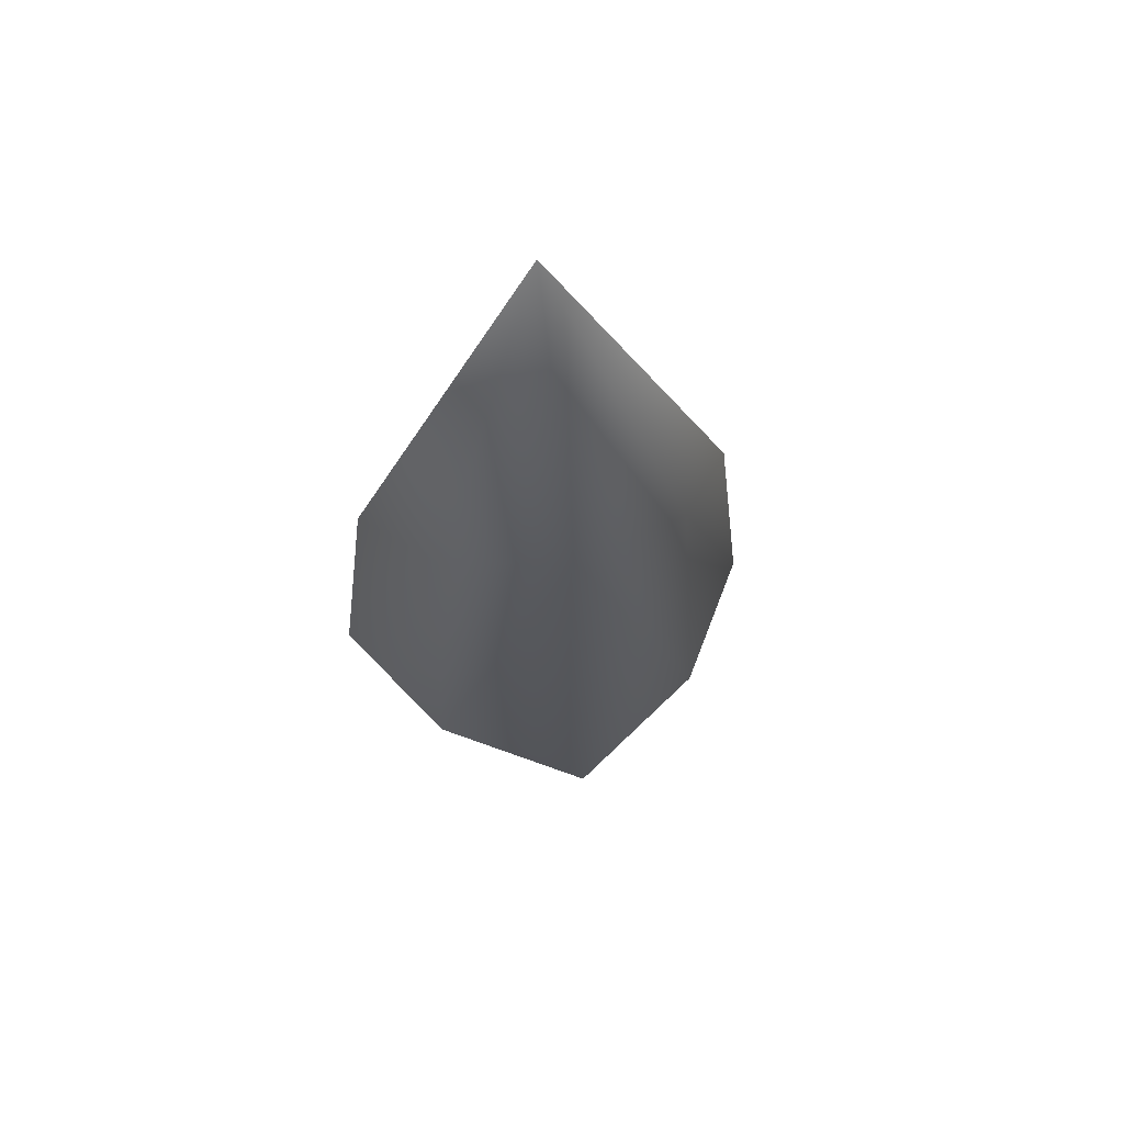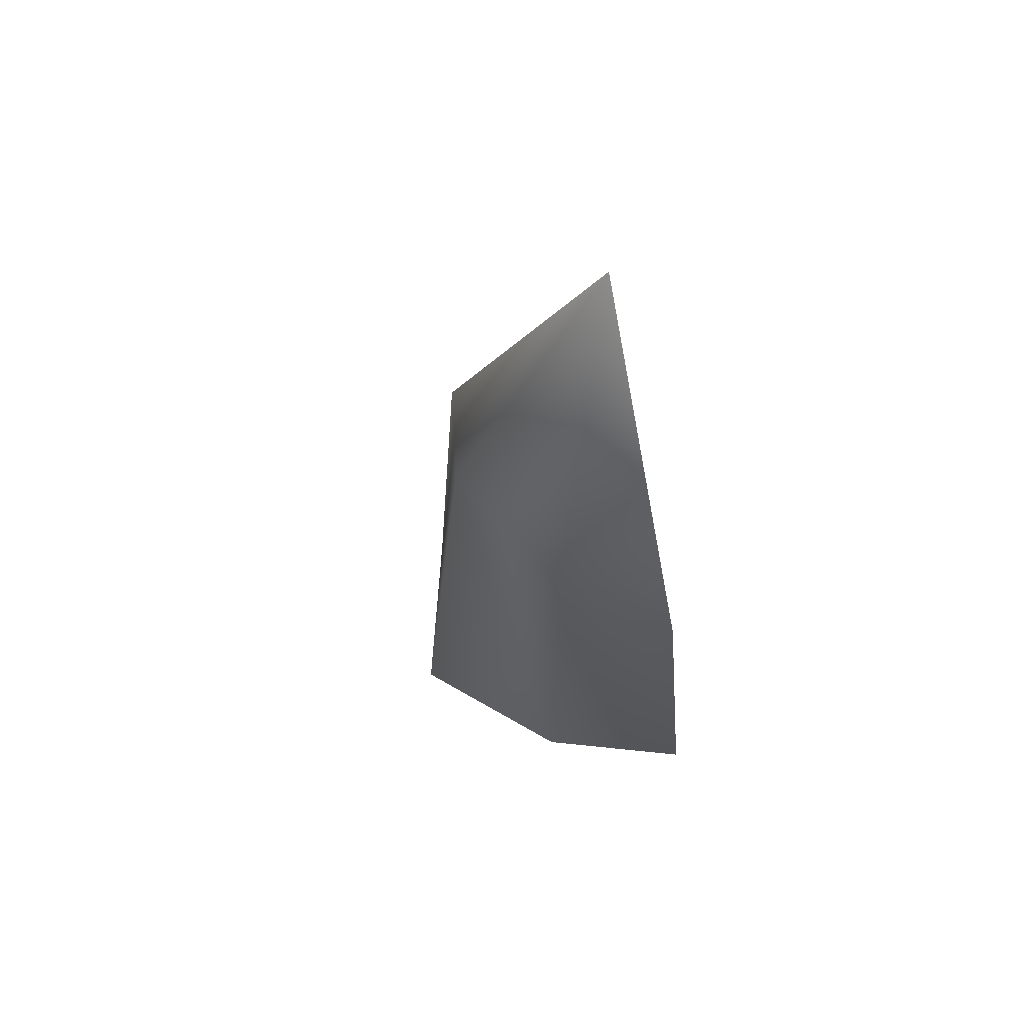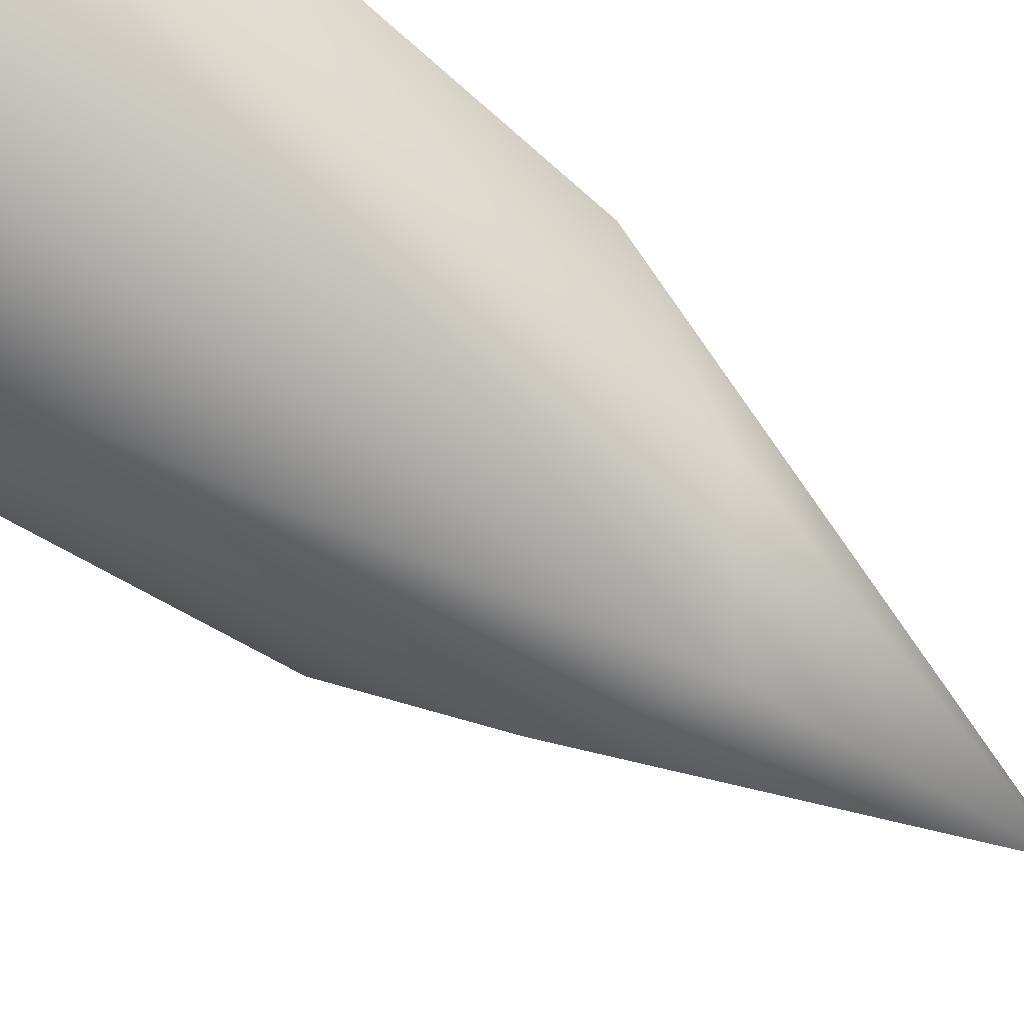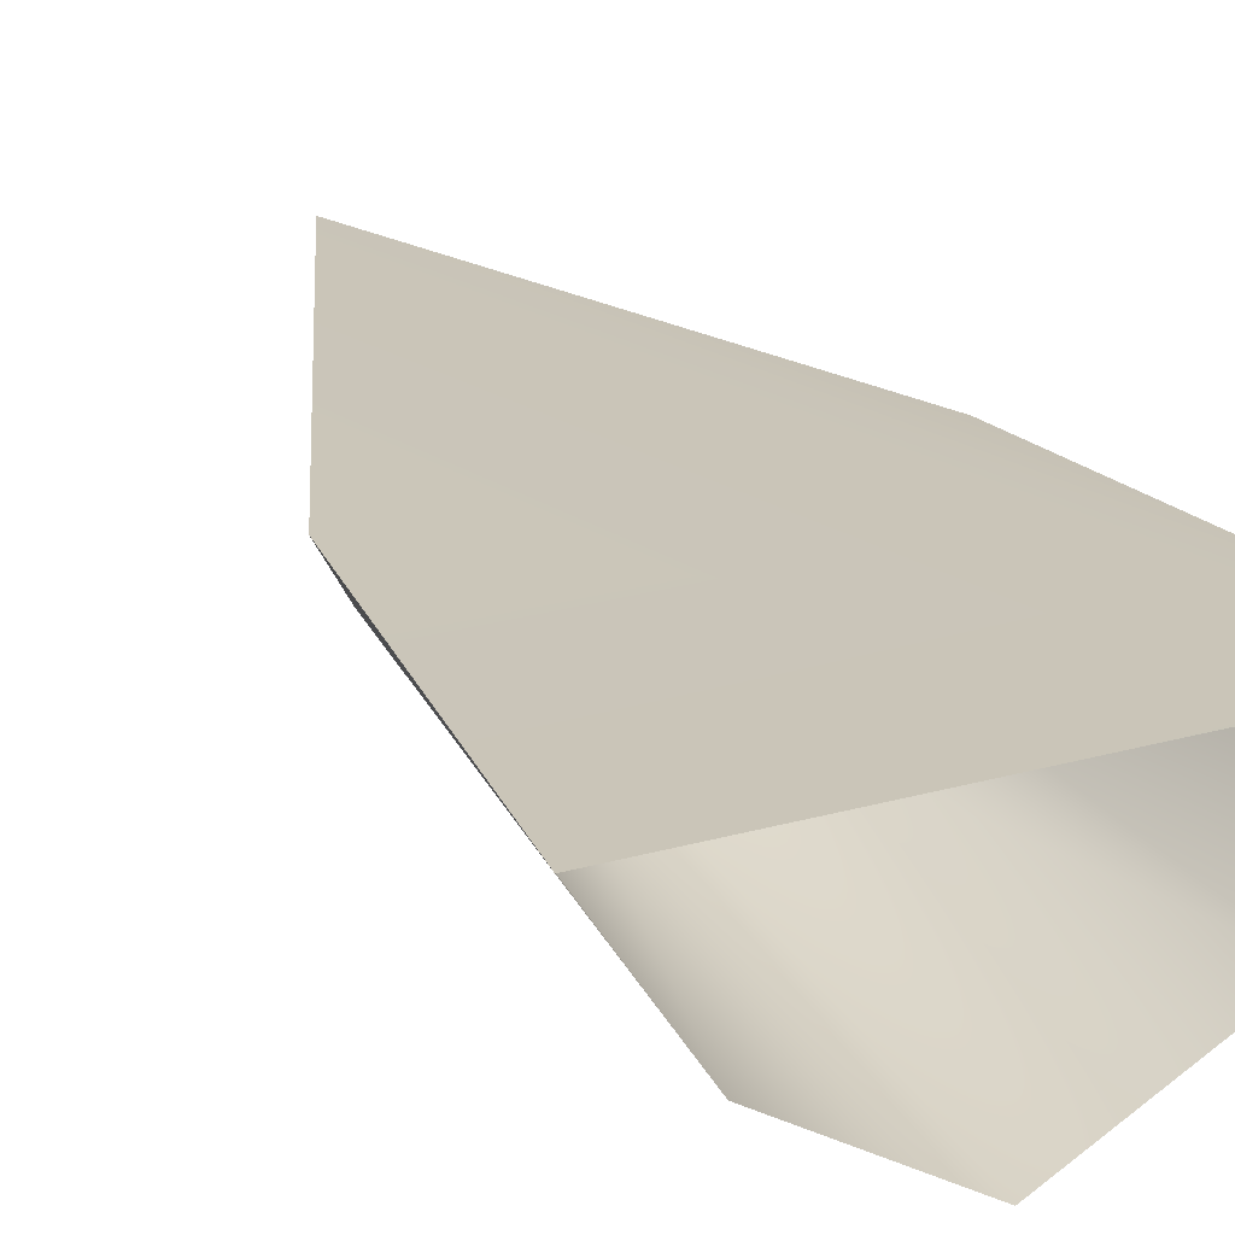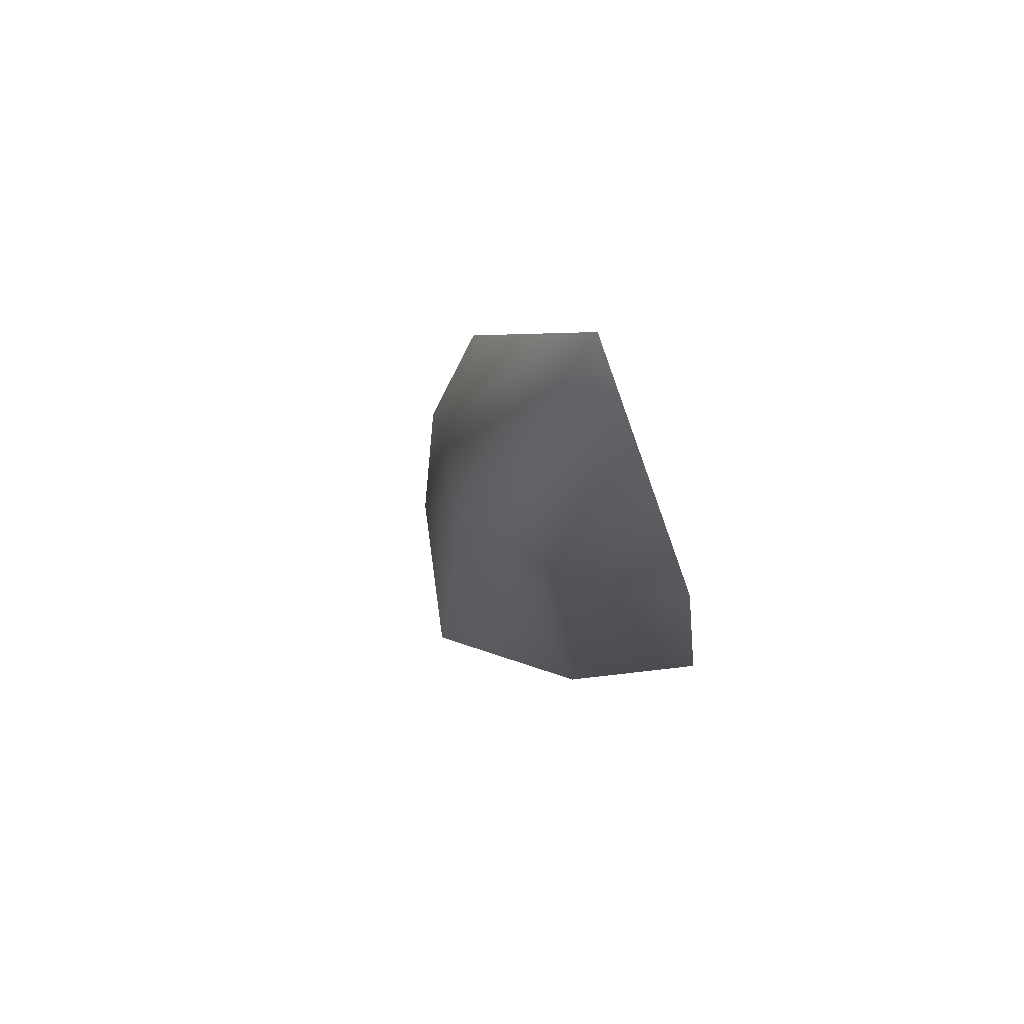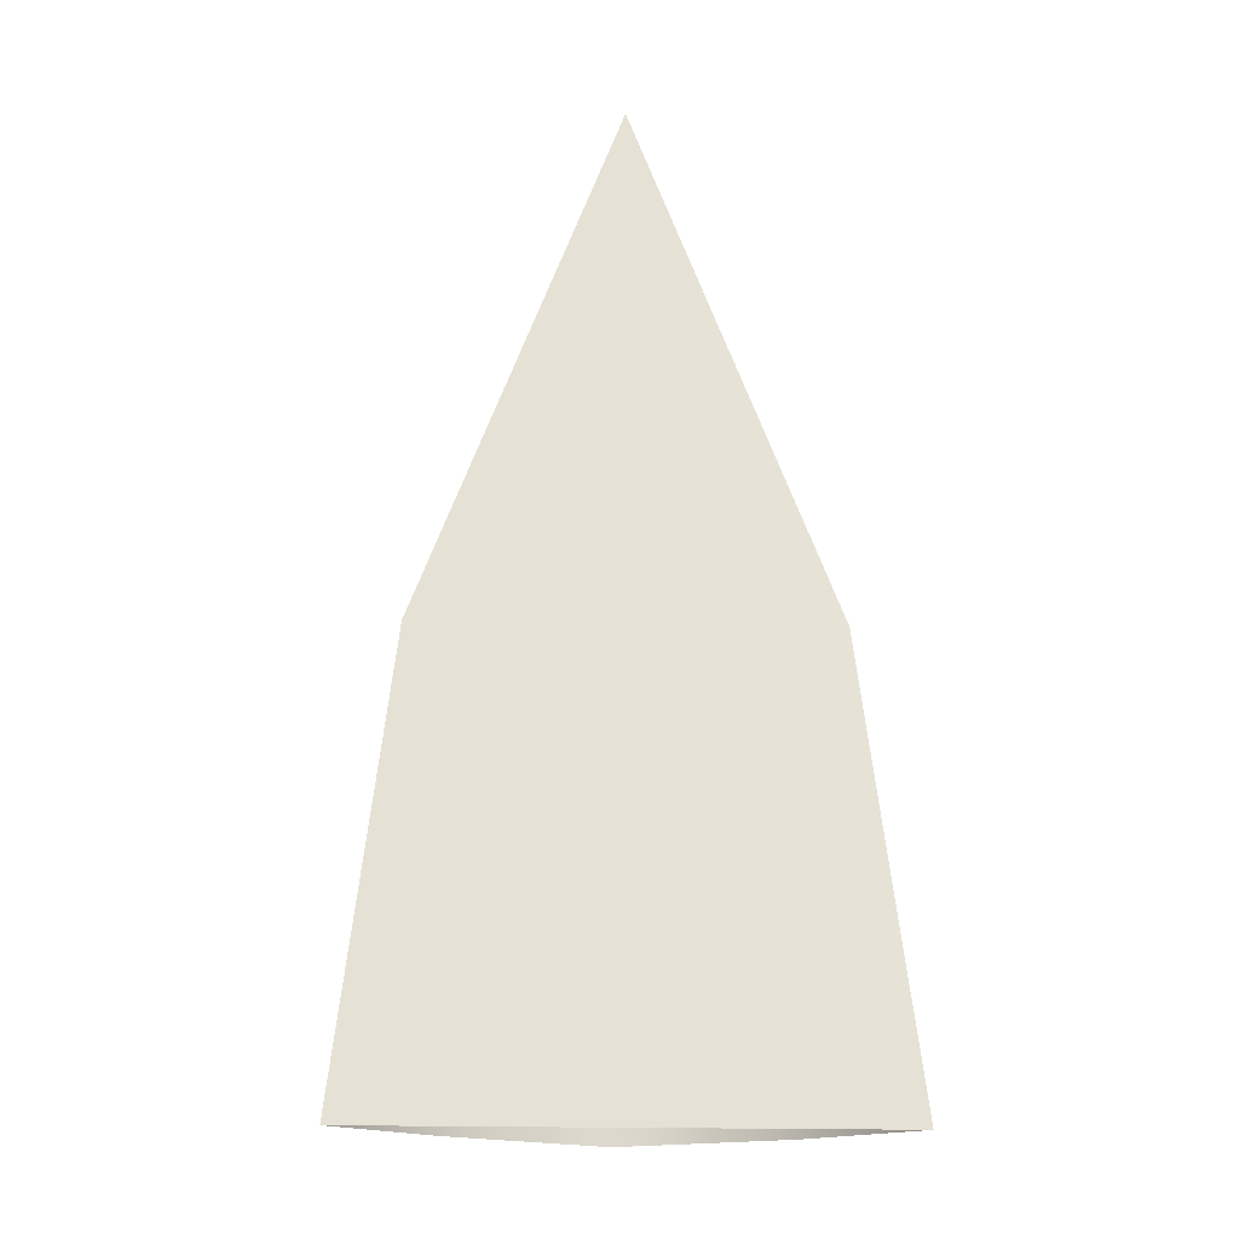
<metadata>
{"format":"obj","ext":"obj","renderer":"f3d","projection":"perspective","resolution":1024,"background":"white","views":[{"elev":71.3,"azim":-12.0,"up":"+Z"},{"elev":69.5,"azim":61.6,"up":"+Z"},{"elev":-79.8,"azim":-124.3,"up":"+Y"},{"elev":23.0,"azim":156.0,"up":"+Y"},{"elev":78.6,"azim":50.0,"up":"+Z"},{"elev":-22.2,"azim":176.6,"up":"+Z"}]}
</metadata>
<code>
v -15 -13 41
v 0 -20 52
v 0 0 89
v -24 1 24
v -15 -13 41
v 0 0 89
v 0 -20 52
v -15 -13 41
v -19 -15 -28
v -19 -15 -28
v 0 -27 -27
v 0 -20 52
v -15 -13 41
v -24 1 24
v -30 3 -30
v -30 3 -30
v -19 -15 -28
v -15 -13 41
v 30 2 -30
v 24 0 24
v 15 -13 41
v 15 -13 41
v 19 -15 -28
v 30 2 -30
v 0 0 89
v 15 -13 41
v 24 0 24
v 19 -15 -28
v 15 -13 41
v 0 -20 52
v 0 -20 52
v 0 -27 -27
v 19 -15 -28
v 0 0 89
v 0 -20 52
v 15 -13 41
v -30 3 -30
v -24 1 24
v 0 0 89
v -30 3 -30
v 0 0 89
v 24 0 24
v -30 3 -30
v 24 0 24
v 30 2 -30
f 1 2 3
f 4 5 6
f 7 8 9
f 10 11 12
f 13 14 15
f 16 17 18
f 19 20 21
f 22 23 24
f 25 26 27
f 28 29 30
f 31 32 33
f 34 35 36
f 37 38 39
f 40 41 42
f 43 44 45

</code>
